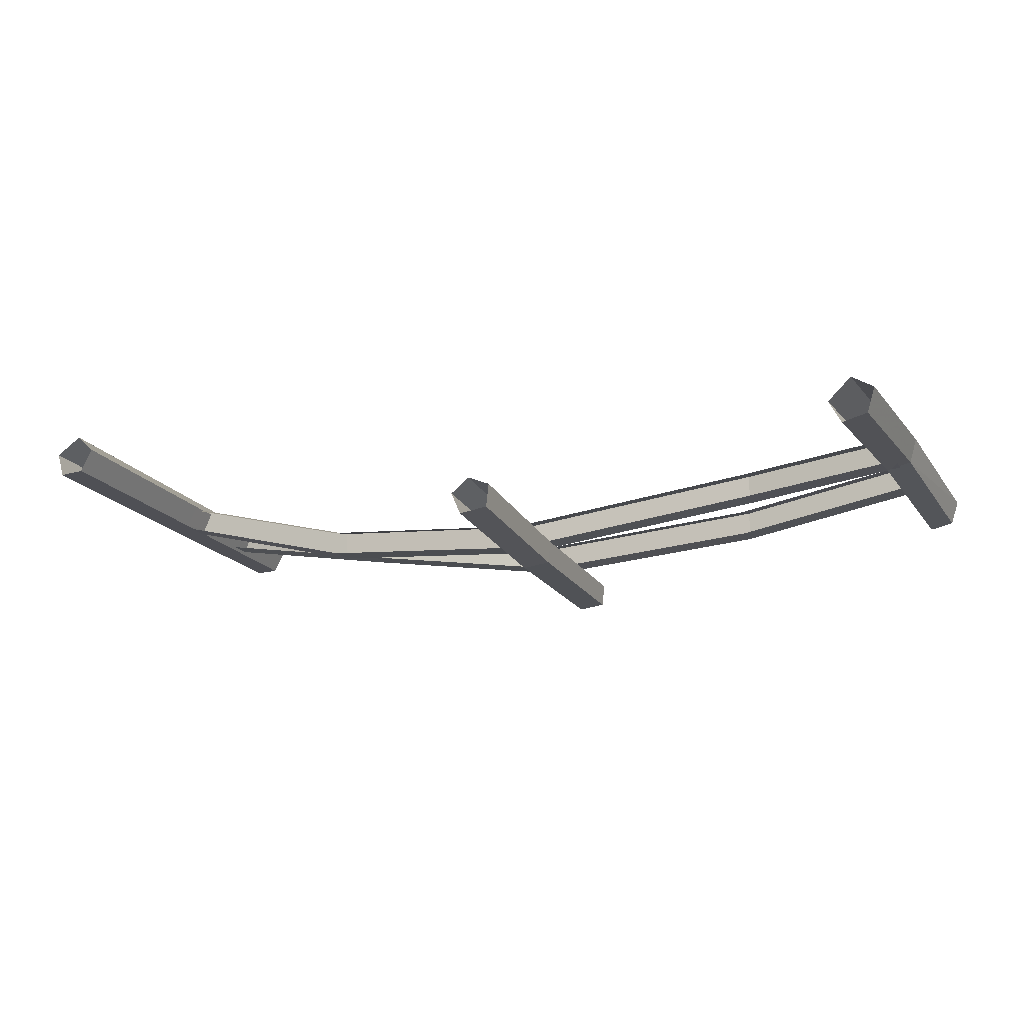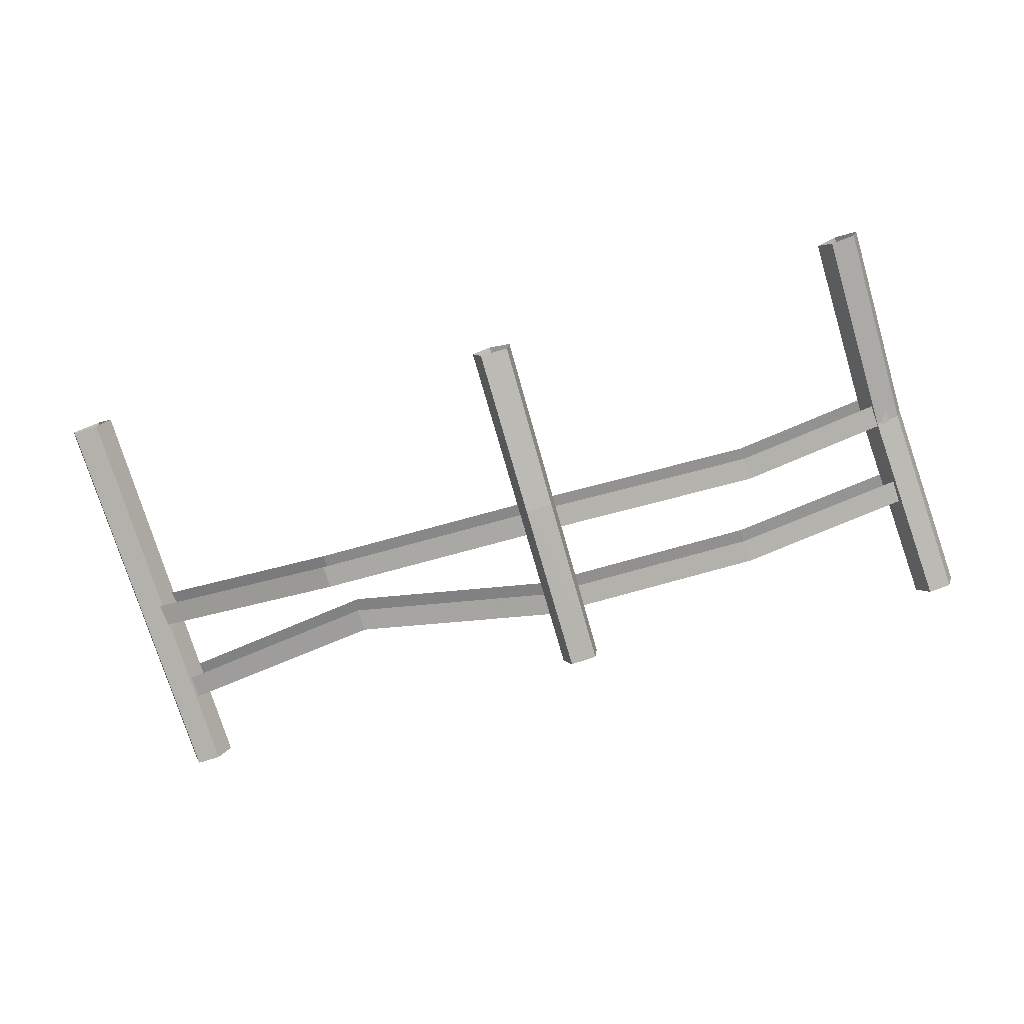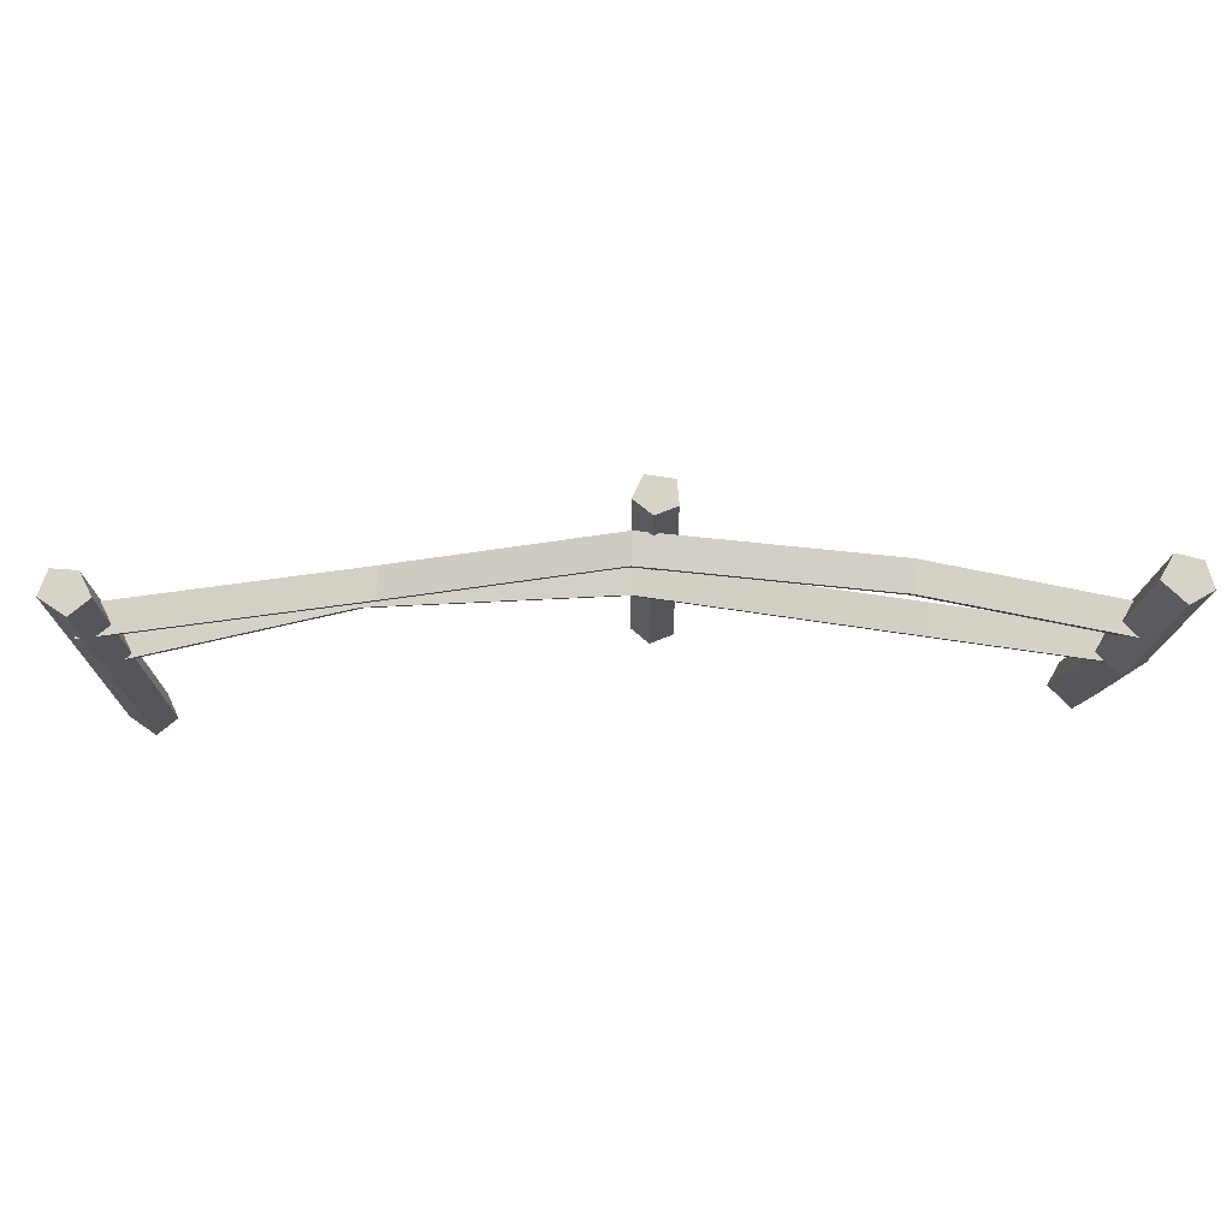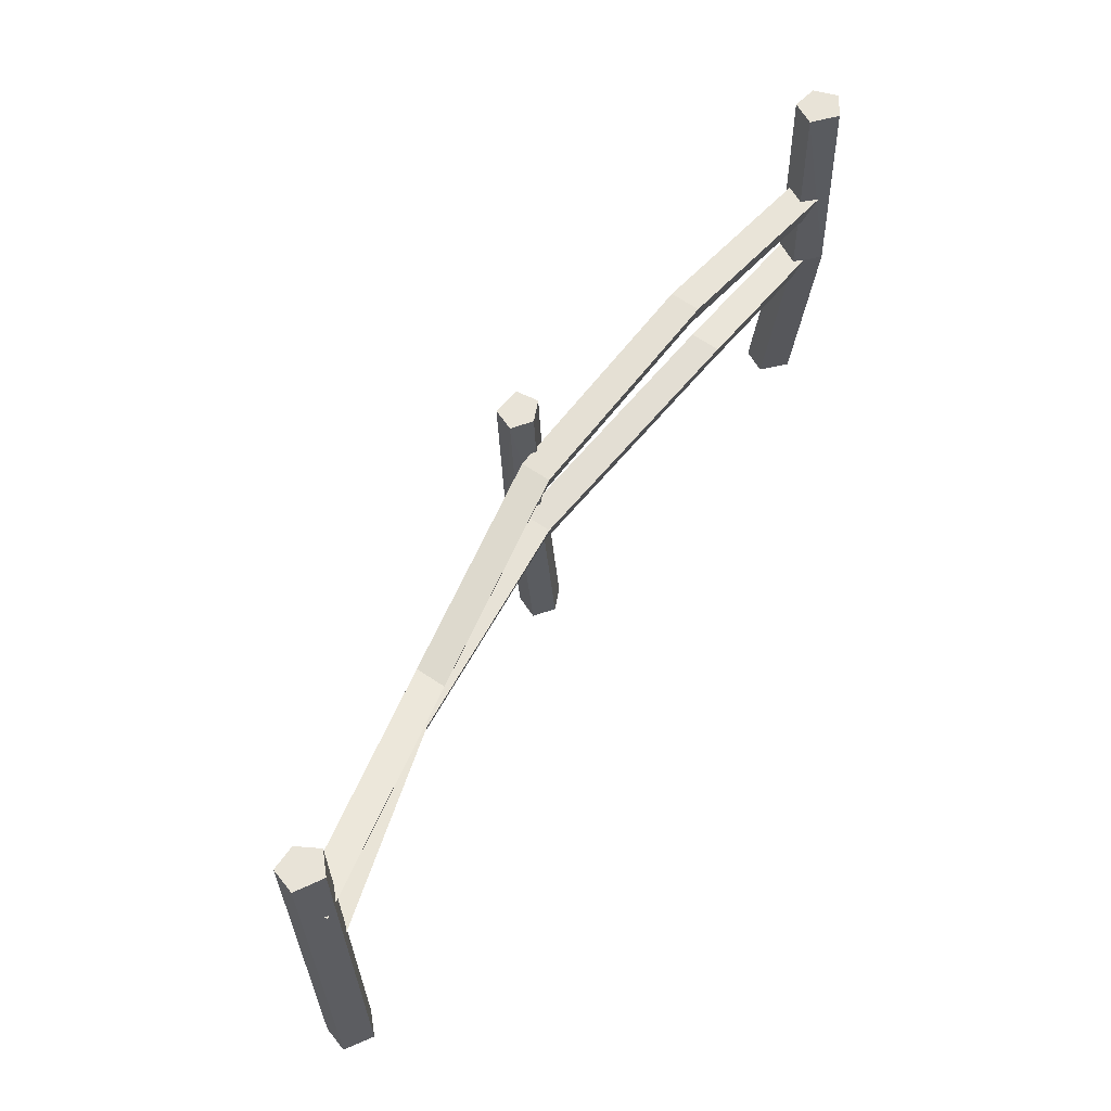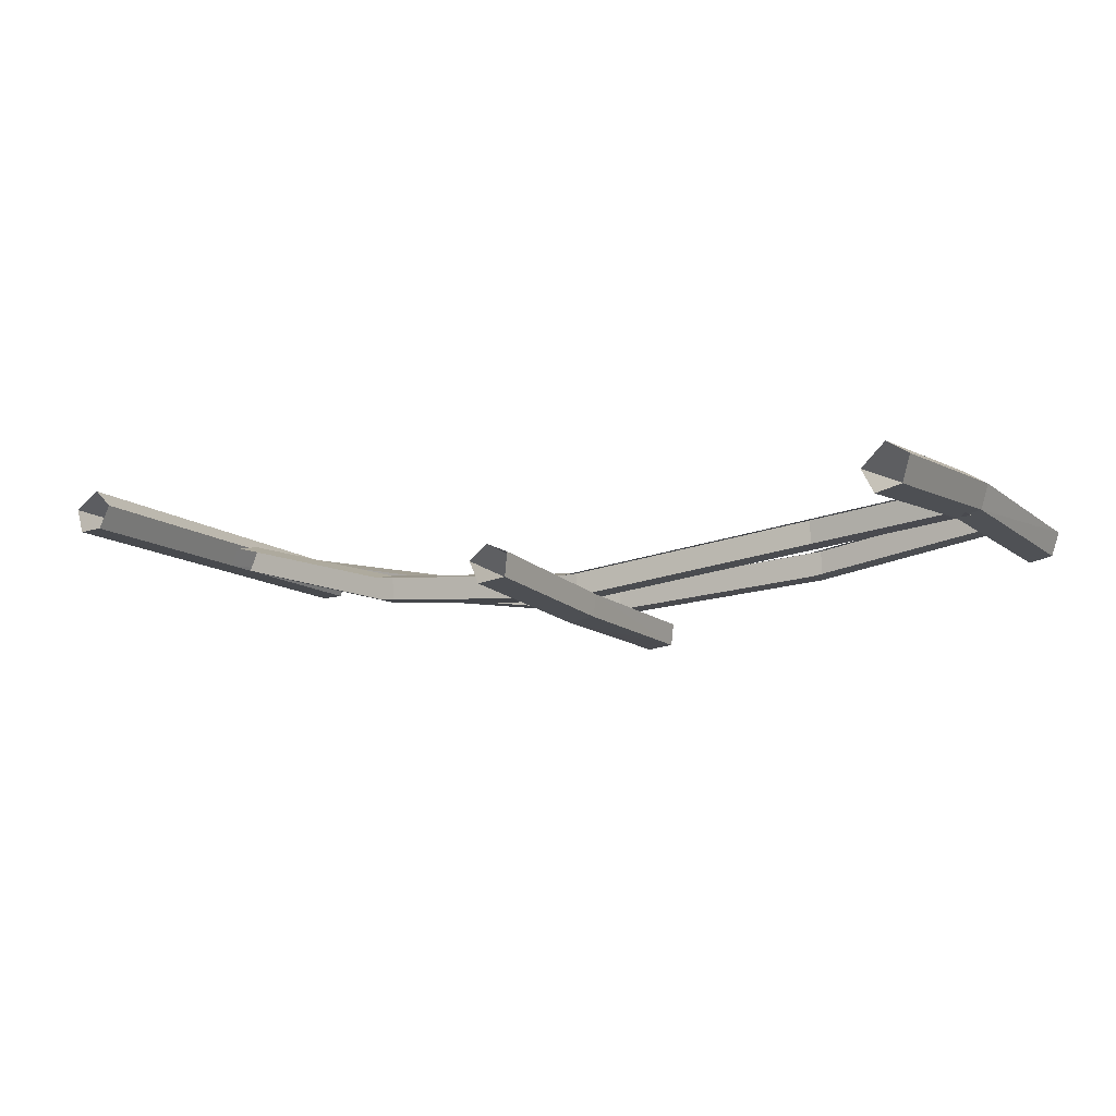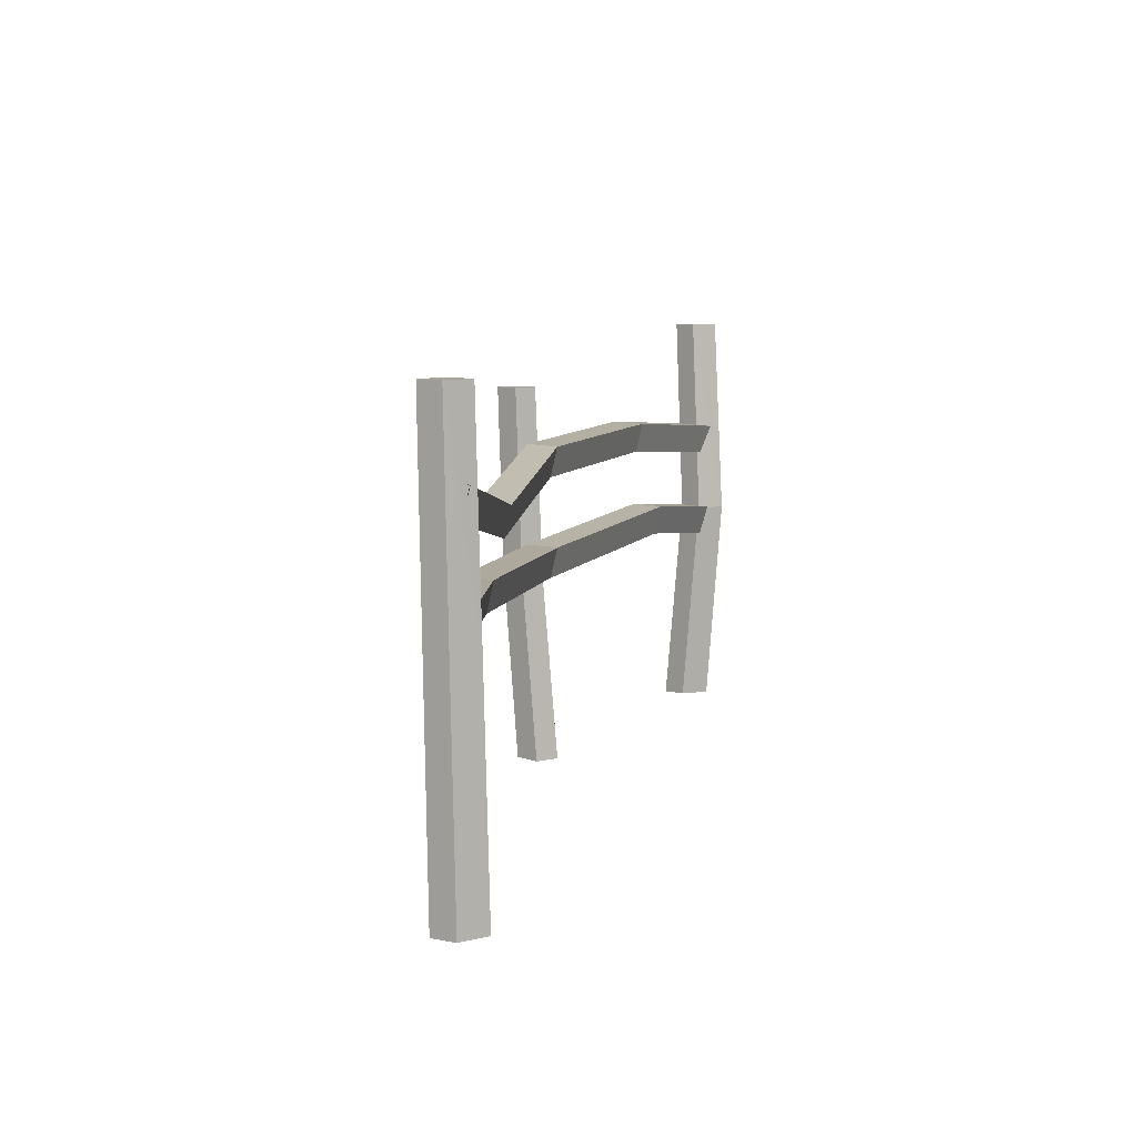
<metadata>
{"format":"obj","ext":"obj","renderer":"f3d","projection":"perspective","resolution":1024,"background":"white","views":[{"elev":-17.3,"azim":-157.2,"up":"+Y"},{"elev":-76.7,"azim":-163.4,"up":"+Y"},{"elev":76.1,"azim":-178.1,"up":"+Z"},{"elev":61.9,"azim":123.2,"up":"+Z"},{"elev":-10.9,"azim":-150.1,"up":"+Y"},{"elev":7.1,"azim":107.5,"up":"+Z"}]}
</metadata>
<code>
g Object02
v -99.76 7.174 44.68
v -99.57 3.596 -1.768
v -97.89 -1.928 -1.755
v -98.14 1.845 44.7
v -95.09 10.14 44.98
v -94.73 6.673 -1.462
v -90.14 5.568 45.17
v -89.59 1.931 -1.252
v -94.73 6.673 -1.462
v -95.09 10.14 44.98
v -92.72 0.6763 44.97
v -92.27 -3.14 -1.469
v -99.98 -0.4668 89.74
v -101.7 4.687 89.74
v -97.09 7.535 89.74
v -97.09 7.535 89.74
v -92.22 3.221 89.73
v -94.79 -1.565 89.74
v -99.98 -0.4668 89.74
v -94.79 -1.565 89.74
v -92.22 3.221 89.73
v -97.09 7.535 89.74
v -101.7 4.687 89.74
v 96.14 7.851 66.44
v 96.14 14.21 66
v 43.76 3.197 57.75
v 43.75 -3.334 58.18
v 96.21 7.902 61.2
v 96.14 7.851 66.44
v 43.75 -3.334 58.18
v 43.83 -3.284 52.94
v 96.14 14.21 66
v 96.23 12.73 59.63
v 43.85 1.718 51.37
v 43.76 3.197 57.75
v -2.67 -9.31 65.88
v -2.663 -2.779 65.45
v -53.42 1.317 67.51
v -53.43 -5.214 67.95
v -2.595 -9.26 60.64
v -2.67 -9.31 65.88
v -53.43 -5.214 67.95
v -53.36 -5.164 62.71
v -2.663 -2.779 65.45
v -2.572 -4.258 59.07
v -53.33 -0.1627 61.13
v -53.42 1.317 67.51
v -95.69 1.052 65.24
v -95.68 7.583 64.8
v -95.61 1.103 59.99
v -95.69 1.052 65.24
v -95.68 7.583 64.8
v -95.59 6.104 58.42
v 96.67 7.706 45.28
v 96.68 14.24 44.84
v 48.26 1.283 44.18
v 48.25 -5.248 44.62
v 96.75 7.757 40.04
v 96.67 7.706 45.28
v 48.25 -5.248 44.62
v 48.33 -5.198 39.38
v 96.68 14.24 44.84
v 96.77 12.76 38.47
v 48.35 -0.1966 37.81
v 48.26 1.283 44.18
v -2.67 -9.31 44.9
v -2.663 -2.779 44.46
v -58.82 4.403 48.2
v -58.83 -2.128 48.63
v -2.595 -9.26 39.66
v -2.67 -9.31 44.9
v -58.83 -2.128 48.63
v -58.75 -2.078 43.39
v -2.663 -2.779 44.46
v -2.572 -4.258 38.09
v -58.73 2.924 41.82
v -58.82 4.403 48.2
v -95.69 1.052 45.24
v -95.68 7.583 44.8
v -95.61 1.103 40
v -95.69 1.052 45.24
v -95.68 7.583 44.8
v -95.59 6.104 38.43
v -2.597 -10.49 37.68
v -2.716 -7.434 -1.11
v -6.897 -4.159 -1.1
v -6.631 -7.334 37.69
v -4.55 -15.2 37.93
v -4.741 -12.31 -0.8548
v -10.7 -14.36 38.09
v -11.11 -11.44 -0.679
v -11.33 -9.313 37.92
v -6.631 -7.334 37.69
v -6.897 -4.159 -1.1
v -11.77 -6.211 -0.86
v -6.411 -8.826 77.55
v -2.396 -11.8 77.54
v -4.364 -16.38 77.55
v -10.31 -15.7 77.54
v -10.9 -10.74 77.54
v -6.411 -8.826 77.55
v -6.411 -8.826 77.55
v -10.9 -10.74 77.54
v -10.31 -15.7 77.54
v -4.364 -16.38 77.55
v -2.396 -11.8 77.54
v 90.62 12 37.78
v 91.41 13.39 -8.669
v 94.03 8.241 -8.656
v 93.15 7.033 37.8
v 94.71 15.73 38.08
v 95.65 17.26 -8.363
v 100.4 12.09 38.27
v 101.5 13.48 -8.153
v 95.65 17.26 -8.363
v 94.71 15.73 38.08
v 98.69 6.823 38.07
v 99.77 8.023 -8.37
v 92.33 5.844 82.84
v 89.74 10.62 82.84
v 93.78 14.23 82.84
v 93.78 14.23 82.84
v 99.32 10.82 82.83
v 97.63 5.664 82.84
v 92.33 5.844 82.84
v 97.63 5.664 82.84
v 99.32 10.82 82.83
v 93.78 14.23 82.84
v 89.74 10.62 82.84
f 1 2 3
f 3 4 1
f 1 5 6
f 6 2 1
f 7 8 9
f 9 10 7
f 11 4 3
f 3 12 11
f 7 11 12
f 12 8 7
f 4 13 14
f 14 1 4
f 14 15 5
f 5 1 14
f 10 16 17
f 17 7 10
f 18 13 4
f 4 11 18
f 17 18 11
f 11 7 17
f 19 20 21
f 19 21 22
f 23 19 22
f 24 25 26
f 26 27 24
f 28 29 30
f 30 31 28
f 32 33 34
f 34 35 32
f 36 37 38
f 38 39 36
f 40 41 42
f 42 43 40
f 44 45 46
f 46 47 44
f 36 27 26
f 26 37 36
f 40 31 30
f 30 41 40
f 44 35 34
f 34 45 44
f 48 39 38
f 38 49 48
f 50 43 42
f 42 51 50
f 52 47 46
f 46 53 52
f 54 55 56
f 56 57 54
f 58 59 60
f 60 61 58
f 62 63 64
f 64 65 62
f 66 67 68
f 68 69 66
f 70 71 72
f 72 73 70
f 74 75 76
f 76 77 74
f 66 57 56
f 56 67 66
f 70 61 60
f 60 71 70
f 74 65 64
f 64 75 74
f 78 69 68
f 68 79 78
f 80 73 72
f 72 81 80
f 82 77 76
f 76 83 82
f 84 85 86
f 86 87 84
f 84 88 89
f 89 85 84
f 90 91 89
f 89 88 90
f 92 93 94
f 94 95 92
f 90 92 95
f 95 91 90
f 87 96 97
f 97 84 87
f 97 98 88
f 88 84 97
f 88 98 99
f 99 90 88
f 100 101 93
f 93 92 100
f 99 100 92
f 92 90 99
f 102 103 104
f 102 104 105
f 106 102 105
f 107 108 109
f 109 110 107
f 107 111 112
f 112 108 107
f 113 114 115
f 115 116 113
f 117 110 109
f 109 118 117
f 113 117 118
f 118 114 113
f 110 119 120
f 120 107 110
f 120 121 111
f 111 107 120
f 116 122 123
f 123 113 116
f 124 119 110
f 110 117 124
f 123 124 117
f 117 113 123
f 125 126 127
f 125 127 128
f 129 125 128

</code>
